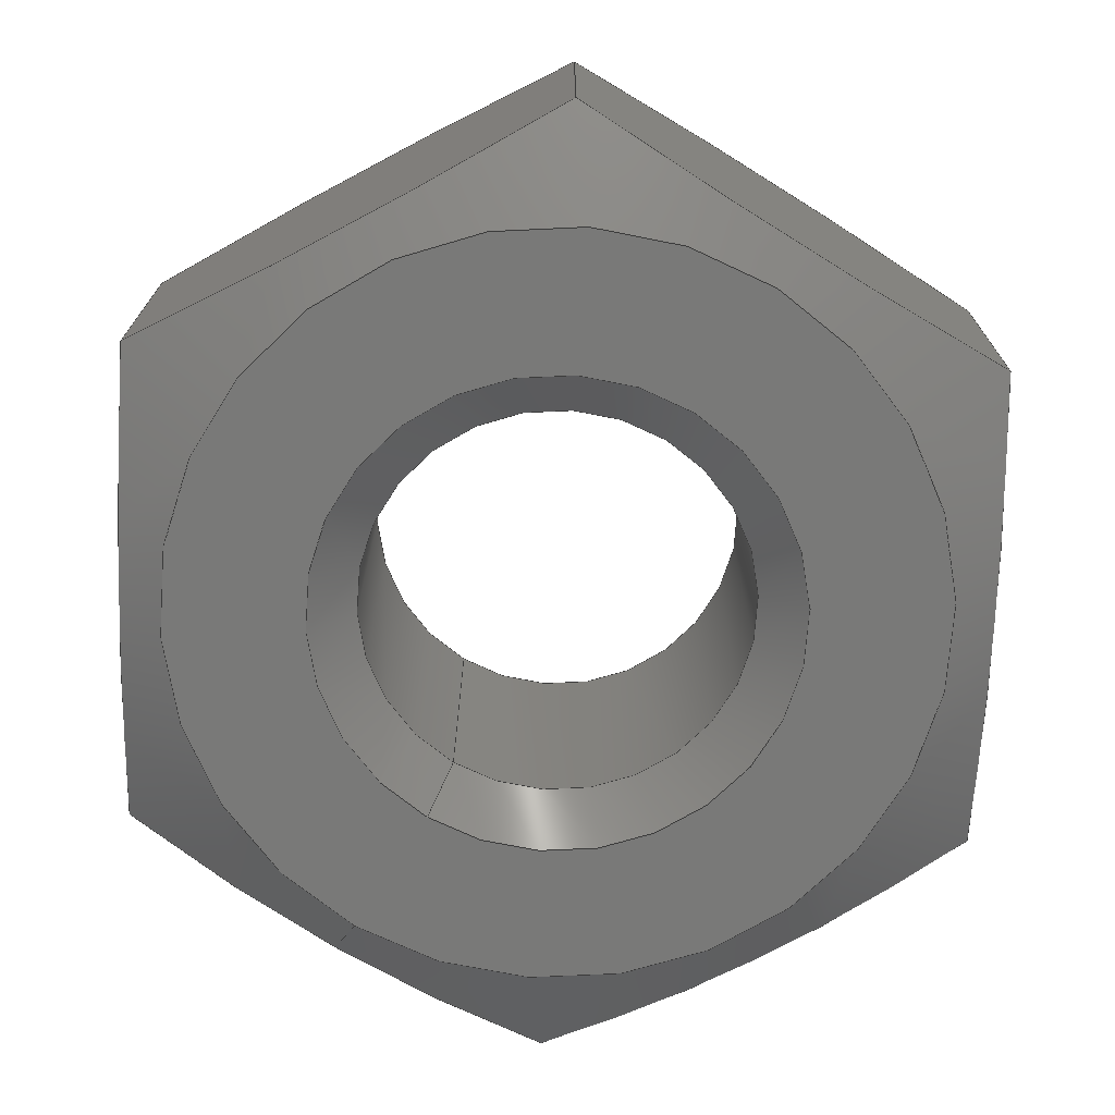
<metadata>
{"format":"step","ext":"stp","renderer":"f3d","projection":"perspective","resolution":1024,"background":"white","views":[{"elev":-71.9,"azim":-122.0,"up":"+Z"}]}
</metadata>
<code>
ISO-10303-21;
DATA;
#1=MECHANICAL_DESIGN_GEOMETRIC_PRESENTATION_REPRESENTATION('',(#8),#346);
#2=DIMENSIONAL_EXPONENTS(0,0,0,0,0,0,0);
#3=(
CONVERSION_BASED_UNIT('degree',#4)
NAMED_UNIT(#2)
PLANE_ANGLE_UNIT()
);
#4=PLANE_ANGLE_MEASURE_WITH_UNIT(PLANE_ANGLE_MEASURE(0.01745),#349);
#5=PRESENTATION_LAYER_ASSIGNMENT('3D','',(#196));
#6=SHAPE_REPRESENTATION_RELATIONSHIP('SRR','None',#352,#7);
#7=ADVANCED_BREP_SHAPE_REPRESENTATION($,(#196),#345);
#8=STYLED_ITEM($,(#362),#196);
#9=CYLINDRICAL_SURFACE($,#216,1.621);
#10=CONICAL_SURFACE($,#206,3.105,1.047);
#11=CONICAL_SURFACE($,#208,1.602,0.7854);
#12=CONICAL_SURFACE($,#213,3.105,1.047);
#13=CONICAL_SURFACE($,#214,1.602,0.7854);
#14=(
BOUNDED_CURVE()
B_SPLINE_CURVE(2,(#279,#280,#281),.UNSPECIFIED.,.F.,.F.)
B_SPLINE_CURVE_WITH_KNOTS((3,3),(4.85,11.72),
 .UNSPECIFIED.)
CURVE()
GEOMETRIC_REPRESENTATION_ITEM()
RATIONAL_B_SPLINE_CURVE((1.593,1.84,1.593))
REPRESENTATION_ITEM($)
);
#15=(
BOUNDED_CURVE()
B_SPLINE_CURVE(2,(#284,#285,#286),.UNSPECIFIED.,.F.,.F.)
B_SPLINE_CURVE_WITH_KNOTS((3,3),(-12.44,-5.278),
 .UNSPECIFIED.)
CURVE()
GEOMETRIC_REPRESENTATION_ITEM()
RATIONAL_B_SPLINE_CURVE((1.655,1.912,1.655))
REPRESENTATION_ITEM($)
);
#16=(
BOUNDED_CURVE()
B_SPLINE_CURVE(2,(#291,#292,#293),.UNSPECIFIED.,.F.,.F.)
B_SPLINE_CURVE_WITH_KNOTS((3,3),(4.85,11.72),
 .UNSPECIFIED.)
CURVE()
GEOMETRIC_REPRESENTATION_ITEM()
RATIONAL_B_SPLINE_CURVE((1.593,1.84,1.593))
REPRESENTATION_ITEM($)
);
#17=(
BOUNDED_CURVE()
B_SPLINE_CURVE(2,(#294,#295,#296),.UNSPECIFIED.,.F.,.F.)
B_SPLINE_CURVE_WITH_KNOTS((3,3),(5.278,12.44),
 .UNSPECIFIED.)
CURVE()
GEOMETRIC_REPRESENTATION_ITEM()
RATIONAL_B_SPLINE_CURVE((1.655,1.912,1.655))
REPRESENTATION_ITEM($)
);
#18=(
BOUNDED_CURVE()
B_SPLINE_CURVE(2,(#299,#300,#301),.UNSPECIFIED.,.F.,.F.)
B_SPLINE_CURVE_WITH_KNOTS((3,3),(-11.72,-4.85),
 .UNSPECIFIED.)
CURVE()
GEOMETRIC_REPRESENTATION_ITEM()
RATIONAL_B_SPLINE_CURVE((1.593,1.84,1.593))
REPRESENTATION_ITEM($)
);
#19=(
BOUNDED_CURVE()
B_SPLINE_CURVE(2,(#303,#304,#305),.UNSPECIFIED.,.F.,.F.)
B_SPLINE_CURVE_WITH_KNOTS((3,3),(-11.72,-4.85),
 .UNSPECIFIED.)
CURVE()
GEOMETRIC_REPRESENTATION_ITEM()
RATIONAL_B_SPLINE_CURVE((1.593,1.84,1.593))
REPRESENTATION_ITEM($)
);
#20=(
BOUNDED_CURVE()
B_SPLINE_CURVE(2,(#307,#308,#309),.UNSPECIFIED.,.F.,.F.)
B_SPLINE_CURVE_WITH_KNOTS((3,3),(-11.72,-4.85),
 .UNSPECIFIED.)
CURVE()
GEOMETRIC_REPRESENTATION_ITEM()
RATIONAL_B_SPLINE_CURVE((1.593,1.84,1.593))
REPRESENTATION_ITEM($)
);
#21=(
BOUNDED_CURVE()
B_SPLINE_CURVE(2,(#310,#311,#312),.UNSPECIFIED.,.F.,.F.)
B_SPLINE_CURVE_WITH_KNOTS((3,3),(-11.72,-4.85),
 .UNSPECIFIED.)
CURVE()
GEOMETRIC_REPRESENTATION_ITEM()
RATIONAL_B_SPLINE_CURVE((1.593,1.84,1.593))
REPRESENTATION_ITEM($)
);
#22=(
BOUNDED_CURVE()
B_SPLINE_CURVE(2,(#316,#317,#318),.UNSPECIFIED.,.F.,.F.)
B_SPLINE_CURVE_WITH_KNOTS((3,3),(5.278,12.44),
 .UNSPECIFIED.)
CURVE()
GEOMETRIC_REPRESENTATION_ITEM()
RATIONAL_B_SPLINE_CURVE((1.655,1.912,1.655))
REPRESENTATION_ITEM($)
);
#23=(
BOUNDED_CURVE()
B_SPLINE_CURVE(2,(#324,#325,#326),.UNSPECIFIED.,.F.,.F.)
B_SPLINE_CURVE_WITH_KNOTS((3,3),(5.278,12.44),
 .UNSPECIFIED.)
CURVE()
GEOMETRIC_REPRESENTATION_ITEM()
RATIONAL_B_SPLINE_CURVE((1.655,1.912,1.655))
REPRESENTATION_ITEM($)
);
#24=(
BOUNDED_CURVE()
B_SPLINE_CURVE(2,(#330,#331,#332),.UNSPECIFIED.,.F.,.F.)
B_SPLINE_CURVE_WITH_KNOTS((3,3),(5.278,12.44),
 .UNSPECIFIED.)
CURVE()
GEOMETRIC_REPRESENTATION_ITEM()
RATIONAL_B_SPLINE_CURVE((1.655,1.912,1.655))
REPRESENTATION_ITEM($)
);
#25=(
BOUNDED_CURVE()
B_SPLINE_CURVE(2,(#335,#336,#337),.UNSPECIFIED.,.F.,.F.)
B_SPLINE_CURVE_WITH_KNOTS((3,3),(-12.44,-5.278),
 .UNSPECIFIED.)
CURVE()
GEOMETRIC_REPRESENTATION_ITEM()
RATIONAL_B_SPLINE_CURVE((1.655,1.912,1.655))
REPRESENTATION_ITEM($)
);
#26=LINE($,#277,#32);
#27=LINE($,#283,#33);
#28=LINE($,#290,#34);
#29=LINE($,#315,#35);
#30=LINE($,#327,#36);
#31=LINE($,#333,#37);
#32=VECTOR($,#233,2.171);
#33=VECTOR($,#234,2.171);
#34=VECTOR($,#237,2.171);
#35=VECTOR($,#242,2.171);
#36=VECTOR($,#249,2.171);
#37=VECTOR($,#252,2.171);
#38=FACE_BOUND($,#59,.T.);
#39=FACE_BOUND($,#61,.T.);
#40=FACE_BOUND($,#65,.T.);
#41=FACE_BOUND($,#68,.T.);
#42=FACE_BOUND($,#73,.T.);
#43=FACE_BOUND($,#75,.T.);
#44=FACE_BOUND($,#77,.T.);
#45=FACE_OUTER_BOUND($,#58,.T.);
#46=FACE_OUTER_BOUND($,#60,.T.);
#47=FACE_OUTER_BOUND($,#62,.T.);
#48=FACE_OUTER_BOUND($,#63,.T.);
#49=FACE_OUTER_BOUND($,#64,.T.);
#50=FACE_OUTER_BOUND($,#66,.T.);
#51=FACE_OUTER_BOUND($,#67,.T.);
#52=FACE_OUTER_BOUND($,#69,.T.);
#53=FACE_OUTER_BOUND($,#70,.T.);
#54=FACE_OUTER_BOUND($,#71,.T.);
#55=FACE_OUTER_BOUND($,#72,.T.);
#56=FACE_OUTER_BOUND($,#74,.T.);
#57=FACE_OUTER_BOUND($,#76,.T.);
#58=EDGE_LOOP($,(#126));
#59=EDGE_LOOP($,(#127));
#60=EDGE_LOOP($,(#128));
#61=EDGE_LOOP($,(#129));
#62=EDGE_LOOP($,(#130,#131,#132,#133));
#63=EDGE_LOOP($,(#134,#135,#136,#137));
#64=EDGE_LOOP($,(#138,#139,#140,#141,#142,#143));
#65=EDGE_LOOP($,(#144));
#66=EDGE_LOOP($,(#145,#146,#147,#148));
#67=EDGE_LOOP($,(#149));
#68=EDGE_LOOP($,(#150));
#69=EDGE_LOOP($,(#151,#152,#153,#154));
#70=EDGE_LOOP($,(#155,#156,#157,#158));
#71=EDGE_LOOP($,(#159,#160,#161,#162));
#72=EDGE_LOOP($,(#163,#164,#165,#166,#167,#168));
#73=EDGE_LOOP($,(#169));
#74=EDGE_LOOP($,(#170));
#75=EDGE_LOOP($,(#171));
#76=EDGE_LOOP($,(#172));
#77=EDGE_LOOP($,(#173));
#78=CIRCLE($,#199,3.15);
#79=CIRCLE($,#200,2);
#80=CIRCLE($,#202,3.15);
#81=CIRCLE($,#203,2);
#82=CIRCLE($,#209,1.621);
#83=CIRCLE($,#215,1.621);
#84=VERTEX_POINT($,#265);
#85=VERTEX_POINT($,#267);
#86=VERTEX_POINT($,#270);
#87=VERTEX_POINT($,#272);
#88=VERTEX_POINT($,#275);
#89=VERTEX_POINT($,#276);
#90=VERTEX_POINT($,#278);
#91=VERTEX_POINT($,#282);
#92=VERTEX_POINT($,#288);
#93=VERTEX_POINT($,#289);
#94=VERTEX_POINT($,#298);
#95=VERTEX_POINT($,#302);
#96=VERTEX_POINT($,#306);
#97=VERTEX_POINT($,#314);
#98=VERTEX_POINT($,#320);
#99=VERTEX_POINT($,#323);
#100=VERTEX_POINT($,#329);
#101=VERTEX_POINT($,#340);
#102=EDGE_CURVE($,#84,#84,#78,.T.);
#103=EDGE_CURVE($,#85,#85,#79,.T.);
#104=EDGE_CURVE($,#86,#86,#80,.T.);
#105=EDGE_CURVE($,#87,#87,#81,.T.);
#106=EDGE_CURVE($,#88,#89,#26,.T.);
#107=EDGE_CURVE($,#90,#89,#14,.T.);
#108=EDGE_CURVE($,#91,#90,#27,.T.);
#109=EDGE_CURVE($,#88,#91,#15,.F.);
#110=EDGE_CURVE($,#92,#93,#28,.T.);
#111=EDGE_CURVE($,#89,#93,#16,.T.);
#112=EDGE_CURVE($,#92,#88,#17,.T.);
#113=EDGE_CURVE($,#94,#92,#18,.T.);
#114=EDGE_CURVE($,#91,#95,#19,.T.);
#115=EDGE_CURVE($,#95,#96,#20,.T.);
#116=EDGE_CURVE($,#96,#94,#21,.T.);
#117=EDGE_CURVE($,#94,#97,#29,.T.);
#118=EDGE_CURVE($,#93,#97,#22,.T.);
#119=EDGE_CURVE($,#98,#98,#82,.T.);
#120=EDGE_CURVE($,#99,#90,#23,.T.);
#121=EDGE_CURVE($,#95,#99,#30,.T.);
#122=EDGE_CURVE($,#100,#99,#24,.T.);
#123=EDGE_CURVE($,#96,#100,#31,.T.);
#124=EDGE_CURVE($,#97,#100,#25,.F.);
#125=EDGE_CURVE($,#101,#101,#83,.T.);
#126=ORIENTED_EDGE($,*,*,#102,.T.);
#127=ORIENTED_EDGE($,*,*,#103,.F.);
#128=ORIENTED_EDGE($,*,*,#104,.F.);
#129=ORIENTED_EDGE($,*,*,#105,.T.);
#130=ORIENTED_EDGE($,*,*,#106,.T.);
#131=ORIENTED_EDGE($,*,*,#107,.F.);
#132=ORIENTED_EDGE($,*,*,#108,.F.);
#133=ORIENTED_EDGE($,*,*,#109,.F.);
#134=ORIENTED_EDGE($,*,*,#110,.T.);
#135=ORIENTED_EDGE($,*,*,#111,.F.);
#136=ORIENTED_EDGE($,*,*,#106,.F.);
#137=ORIENTED_EDGE($,*,*,#112,.F.);
#138=ORIENTED_EDGE($,*,*,#113,.T.);
#139=ORIENTED_EDGE($,*,*,#112,.T.);
#140=ORIENTED_EDGE($,*,*,#109,.T.);
#141=ORIENTED_EDGE($,*,*,#114,.T.);
#142=ORIENTED_EDGE($,*,*,#115,.T.);
#143=ORIENTED_EDGE($,*,*,#116,.T.);
#144=ORIENTED_EDGE($,*,*,#102,.F.);
#145=ORIENTED_EDGE($,*,*,#117,.T.);
#146=ORIENTED_EDGE($,*,*,#118,.F.);
#147=ORIENTED_EDGE($,*,*,#110,.F.);
#148=ORIENTED_EDGE($,*,*,#113,.F.);
#149=ORIENTED_EDGE($,*,*,#103,.T.);
#150=ORIENTED_EDGE($,*,*,#119,.F.);
#151=ORIENTED_EDGE($,*,*,#108,.T.);
#152=ORIENTED_EDGE($,*,*,#120,.F.);
#153=ORIENTED_EDGE($,*,*,#121,.F.);
#154=ORIENTED_EDGE($,*,*,#114,.F.);
#155=ORIENTED_EDGE($,*,*,#121,.T.);
#156=ORIENTED_EDGE($,*,*,#122,.F.);
#157=ORIENTED_EDGE($,*,*,#123,.F.);
#158=ORIENTED_EDGE($,*,*,#115,.F.);
#159=ORIENTED_EDGE($,*,*,#123,.T.);
#160=ORIENTED_EDGE($,*,*,#124,.F.);
#161=ORIENTED_EDGE($,*,*,#117,.F.);
#162=ORIENTED_EDGE($,*,*,#116,.F.);
#163=ORIENTED_EDGE($,*,*,#111,.T.);
#164=ORIENTED_EDGE($,*,*,#118,.T.);
#165=ORIENTED_EDGE($,*,*,#124,.T.);
#166=ORIENTED_EDGE($,*,*,#122,.T.);
#167=ORIENTED_EDGE($,*,*,#120,.T.);
#168=ORIENTED_EDGE($,*,*,#107,.T.);
#169=ORIENTED_EDGE($,*,*,#104,.T.);
#170=ORIENTED_EDGE($,*,*,#105,.F.);
#171=ORIENTED_EDGE($,*,*,#125,.T.);
#172=ORIENTED_EDGE($,*,*,#119,.T.);
#173=ORIENTED_EDGE($,*,*,#125,.F.);
#174=PLANE($,#198);
#175=PLANE($,#201);
#176=PLANE($,#204);
#177=PLANE($,#205);
#178=PLANE($,#207);
#179=PLANE($,#210);
#180=PLANE($,#211);
#181=PLANE($,#212);
#182=ADVANCED_FACE($,(#45,#38),#174,.F.);
#183=ADVANCED_FACE($,(#46,#39),#175,.F.);
#184=ADVANCED_FACE($,(#47),#176,.F.);
#185=ADVANCED_FACE($,(#48),#177,.F.);
#186=ADVANCED_FACE($,(#49,#40),#10,.T.);
#187=ADVANCED_FACE($,(#50),#178,.F.);
#188=ADVANCED_FACE($,(#51,#41),#11,.F.);
#189=ADVANCED_FACE($,(#52),#179,.F.);
#190=ADVANCED_FACE($,(#53),#180,.F.);
#191=ADVANCED_FACE($,(#54),#181,.F.);
#192=ADVANCED_FACE($,(#55,#42),#12,.T.);
#193=ADVANCED_FACE($,(#56,#43),#13,.F.);
#194=ADVANCED_FACE($,(#57,#44),#9,.F.);
#195=CLOSED_SHELL($,(#182,#183,#184,#185,#186,#187,#188,#189,#190,#191,
#192,#193,#194));
#196=MANIFOLD_SOLID_BREP('B74',#195);
#197=AXIS2_PLACEMENT_3D('placement',#263,#217,#218);
#198=AXIS2_PLACEMENT_3D($,#264,#219,#220);
#199=AXIS2_PLACEMENT_3D($,#266,#221,#222);
#200=AXIS2_PLACEMENT_3D($,#268,#223,#224);
#201=AXIS2_PLACEMENT_3D($,#269,#225,#226);
#202=AXIS2_PLACEMENT_3D($,#271,#227,#228);
#203=AXIS2_PLACEMENT_3D($,#273,#229,#230);
#204=AXIS2_PLACEMENT_3D($,#274,#231,#232);
#205=AXIS2_PLACEMENT_3D($,#287,#235,#236);
#206=AXIS2_PLACEMENT_3D($,#297,#238,#239);
#207=AXIS2_PLACEMENT_3D($,#313,#240,#241);
#208=AXIS2_PLACEMENT_3D($,#319,#243,#244);
#209=AXIS2_PLACEMENT_3D($,#321,#245,#246);
#210=AXIS2_PLACEMENT_3D($,#322,#247,#248);
#211=AXIS2_PLACEMENT_3D($,#328,#250,#251);
#212=AXIS2_PLACEMENT_3D($,#334,#253,#254);
#213=AXIS2_PLACEMENT_3D($,#338,#255,#256);
#214=AXIS2_PLACEMENT_3D($,#339,#257,#258);
#215=AXIS2_PLACEMENT_3D($,#341,#259,#260);
#216=AXIS2_PLACEMENT_3D($,#342,#261,#262);
#217=DIRECTION('axis',(0,0,1));
#218=DIRECTION('refdir',(1,0,0));
#219=DIRECTION('center_axis',(-6.123e-17,-3.829e-16,
-1));
#220=DIRECTION('ref_axis',(-1,-4.441e-16,0));
#221=DIRECTION('center_axis',(6.123e-17,3.829e-16,
1));
#222=DIRECTION('ref_axis',(1,2.22e-16,-6.123e-17));
#223=DIRECTION('center_axis',(6.123e-17,3.829e-16,
1));
#224=DIRECTION('ref_axis',(1,2.22e-16,-6.123e-17));
#225=DIRECTION('center_axis',(6.123e-17,3.829e-16,
1));
#226=DIRECTION('ref_axis',(1,0,0));
#227=DIRECTION('center_axis',(6.123e-17,3.829e-16,
1));
#228=DIRECTION('ref_axis',(1,2.22e-16,-6.123e-17));
#229=DIRECTION('center_axis',(6.123e-17,3.829e-16,
1));
#230=DIRECTION('ref_axis',(1,2.22e-16,-6.123e-17));
#231=DIRECTION('center_axis',(1,2.22e-16,-6.123e-17));
#232=DIRECTION('ref_axis',(0,-4.441e-16,-1));
#233=DIRECTION($,(-6.123e-17,-3.829e-16,-1));
#234=DIRECTION($,(-6.123e-17,-3.829e-16,-1));
#235=DIRECTION('center_axis',(0.5,-0.866,3.009e-16));
#236=DIRECTION('ref_axis',(0.866,0.5,0));
#237=DIRECTION($,(-6.123e-17,-3.829e-16,-1));
#238=DIRECTION('center_axis',(-6.123e-17,-3.829e-16,
-1));
#239=DIRECTION('ref_axis',(-1,-2.22e-16,6.123e-17));
#240=DIRECTION('center_axis',(-0.5,-0.866,3.622e-16));
#241=DIRECTION('ref_axis',(0.866,-0.5,0));
#242=DIRECTION($,(-6.123e-17,-3.829e-16,-1));
#243=DIRECTION('center_axis',(6.123e-17,3.829e-16,
1));
#244=DIRECTION('ref_axis',(1,2.22e-16,-6.123e-17));
#245=DIRECTION('center_axis',(6.123e-17,3.829e-16,
1));
#246=DIRECTION('ref_axis',(1,2.22e-16,-6.123e-17));
#247=DIRECTION('center_axis',(0.5,0.866,-3.622e-16));
#248=DIRECTION('ref_axis',(-0.866,0.5,0));
#249=DIRECTION($,(-6.123e-17,-3.829e-16,-1));
#250=DIRECTION('center_axis',(-0.5,0.866,-3.009e-16));
#251=DIRECTION('ref_axis',(-0.866,-0.5,0));
#252=DIRECTION($,(-6.123e-17,-3.829e-16,-1));
#253=DIRECTION('center_axis',(-1,-2.22e-16,6.123e-17));
#254=DIRECTION('ref_axis',(0,4.441e-16,1));
#255=DIRECTION('center_axis',(6.123e-17,3.829e-16,
1));
#256=DIRECTION('ref_axis',(1,2.22e-16,-6.123e-17));
#257=DIRECTION('center_axis',(-6.123e-17,-3.829e-16,
-1));
#258=DIRECTION('ref_axis',(-1,-2.22e-16,6.123e-17));
#259=DIRECTION('center_axis',(6.123e-17,3.829e-16,
1));
#260=DIRECTION('ref_axis',(1,2.22e-16,-6.123e-17));
#261=DIRECTION('center_axis',(-6.123e-17,-3.829e-16,
-1));
#262=DIRECTION('ref_axis',(1,2.22e-16,-6.123e-17));
#263=CARTESIAN_POINT('',(0,0,0));
#264=CARTESIAN_POINT('Origin',(3.465,-3.465,-7.1));
#265=CARTESIAN_POINT('',(3.15,-3.17e-16,-7.1));
#266=CARTESIAN_POINT('Origin',(0,-1.016e-15,-7.1));
#267=CARTESIAN_POINT('',(2,-5.724e-16,-7.1));
#268=CARTESIAN_POINT('Origin',(0,-1.016e-15,-7.1));
#269=CARTESIAN_POINT('Origin',(-3.465,-3.465,-10.3));
#270=CARTESIAN_POINT('',(3.15,-1.542e-15,-10.3));
#271=CARTESIAN_POINT('Origin',(-1.959e-16,-2.242e-15,
-10.3));
#272=CARTESIAN_POINT('',(2,-1.798e-15,-10.3));
#273=CARTESIAN_POINT('Origin',(-1.959e-16,-2.242e-15,
-10.3));
#274=CARTESIAN_POINT('Origin',(-3.5,-2.223,-7.162));
#275=CARTESIAN_POINT('',(-3.5,2.021,-7.615));
#276=CARTESIAN_POINT('',(-3.5,2.021,-9.785));
#277=CARTESIAN_POINT($,(-3.5,2.021,-7.615));
#278=CARTESIAN_POINT('',(-3.5,-2.021,-9.785));
#279=CARTESIAN_POINT('Ctrl Pts',(-3.5,-2.021,-9.785));
#280=CARTESIAN_POINT('Ctrl Pts',(-3.5,-3.997e-15,-10.37));
#281=CARTESIAN_POINT('Ctrl Pts',(-3.5,2.021,-9.785));
#282=CARTESIAN_POINT('',(-3.5,-2.021,-7.615));
#283=CARTESIAN_POINT($,(-3.5,-2.021,-7.615));
#284=CARTESIAN_POINT('Ctrl Pts',(-3.5,-2.021,-7.615));
#285=CARTESIAN_POINT('Ctrl Pts',(-3.5,-1.11e-16,-7.031));
#286=CARTESIAN_POINT('Ctrl Pts',(-3.5,2.021,-7.615));
#287=CARTESIAN_POINT('Origin',(-3.675,1.92,-10.24));
#288=CARTESIAN_POINT('',(-9.289e-16,4.041,-7.615));
#289=CARTESIAN_POINT('',(-1.062e-15,4.041,-9.785));
#290=CARTESIAN_POINT($,(-9.289e-16,4.041,-7.615));
#291=CARTESIAN_POINT('Ctrl Pts',(-3.5,2.021,-9.785));
#292=CARTESIAN_POINT('Ctrl Pts',(-1.75,3.031,-10.37));
#293=CARTESIAN_POINT('Ctrl Pts',(9.384e-13,4.041,
-9.785));
#294=CARTESIAN_POINT('Ctrl Pts',(2.119e-12,4.041,-7.615));
#295=CARTESIAN_POINT('Ctrl Pts',(-1.75,3.031,-7.031));
#296=CARTESIAN_POINT('Ctrl Pts',(-3.5,2.021,-7.615));
#297=CARTESIAN_POINT('Origin',(1.576e-18,-1.007e-15,
-7.074));
#298=CARTESIAN_POINT('',(3.5,2.021,-7.615));
#299=CARTESIAN_POINT('Ctrl Pts',(3.5,2.021,-7.615));
#300=CARTESIAN_POINT('Ctrl Pts',(1.75,3.031,-7.031));
#301=CARTESIAN_POINT('Ctrl Pts',(-9.414e-13,4.041,
-7.615));
#302=CARTESIAN_POINT('',(8.659e-16,-4.041,-7.615));
#303=CARTESIAN_POINT('Ctrl Pts',(-3.5,-2.021,-7.615));
#304=CARTESIAN_POINT('Ctrl Pts',(-1.75,-3.031,-7.031));
#305=CARTESIAN_POINT('Ctrl Pts',(9.414e-13,-4.041,
-7.615));
#306=CARTESIAN_POINT('',(3.5,-2.021,-7.615));
#307=CARTESIAN_POINT('Ctrl Pts',(-9.382e-13,-4.041,
-7.615));
#308=CARTESIAN_POINT('Ctrl Pts',(1.75,-3.031,-7.031));
#309=CARTESIAN_POINT('Ctrl Pts',(3.5,-2.021,-7.615));
#310=CARTESIAN_POINT('Ctrl Pts',(3.5,-2.021,-7.615));
#311=CARTESIAN_POINT('Ctrl Pts',(3.5,-2.554e-15,-7.031));
#312=CARTESIAN_POINT('Ctrl Pts',(3.5,2.021,-7.615));
#313=CARTESIAN_POINT('Origin',(-0.175,4.142,-10.24));
#314=CARTESIAN_POINT('',(3.5,2.021,-9.785));
#315=CARTESIAN_POINT($,(3.5,2.021,-7.615));
#316=CARTESIAN_POINT('Ctrl Pts',(-2.124e-12,4.041,
-9.785));
#317=CARTESIAN_POINT('Ctrl Pts',(1.75,3.031,-10.37));
#318=CARTESIAN_POINT('Ctrl Pts',(3.5,2.021,-9.785));
#319=CARTESIAN_POINT('Origin',(-2.437e-17,-1.169e-15,
-7.498));
#320=CARTESIAN_POINT('',(1.621,-8.016e-16,-7.479));
#321=CARTESIAN_POINT('Origin',(-2.321e-17,-1.162e-15,
-7.479));
#322=CARTESIAN_POINT('Origin',(0.175,-4.142,-10.24));
#323=CARTESIAN_POINT('',(7.33e-16,-4.041,-9.785));
#324=CARTESIAN_POINT('Ctrl Pts',(2.124e-12,-4.041,
-9.785));
#325=CARTESIAN_POINT('Ctrl Pts',(-1.75,-3.031,-10.37));
#326=CARTESIAN_POINT('Ctrl Pts',(-3.5,-2.021,-9.785));
#327=CARTESIAN_POINT($,(8.659e-16,-4.041,-7.615));
#328=CARTESIAN_POINT('Origin',(3.675,-1.92,-10.24));
#329=CARTESIAN_POINT('',(3.5,-2.021,-9.785));
#330=CARTESIAN_POINT('Ctrl Pts',(3.5,-2.021,-9.785));
#331=CARTESIAN_POINT('Ctrl Pts',(1.75,-3.031,-10.37));
#332=CARTESIAN_POINT('Ctrl Pts',(-2.124e-12,-4.041,
-9.785));
#333=CARTESIAN_POINT($,(3.5,-2.021,-7.615));
#334=CARTESIAN_POINT('Origin',(3.5,-2.223,-10.24));
#335=CARTESIAN_POINT('Ctrl Pts',(3.5,-2.021,-9.785));
#336=CARTESIAN_POINT('Ctrl Pts',(3.5,-1.332e-15,-10.37));
#337=CARTESIAN_POINT('Ctrl Pts',(3.5,2.021,-9.785));
#338=CARTESIAN_POINT('Origin',(-1.975e-16,-2.251e-15,
-10.33));
#339=CARTESIAN_POINT('Origin',(-1.716e-16,-2.089e-15,
-9.902));
#340=CARTESIAN_POINT('',(1.621,-1.737e-15,-9.921));
#341=CARTESIAN_POINT('Origin',(-1.727e-16,-2.096e-15,
-9.921));
#342=CARTESIAN_POINT('Origin',(0,-1.016e-15,-7.1));
#343=UNCERTAINTY_MEASURE_WITH_UNIT(LENGTH_MEASURE(0.01),#347,
'DISTANCE_ACCURACY_VALUE',
'Maximum model space distance between geometric entities at asserted c
onnectivities');
#344=UNCERTAINTY_MEASURE_WITH_UNIT(LENGTH_MEASURE(1e-06),#347,
'DISTANCE_ACCURACY_VALUE',
'Maximum model space distance between geometric entities at asserted c
onnectivities');
#345=(
GEOMETRIC_REPRESENTATION_CONTEXT(3)
GLOBAL_UNCERTAINTY_ASSIGNED_CONTEXT((#343))
GLOBAL_UNIT_ASSIGNED_CONTEXT((#347,#349,#348))
REPRESENTATION_CONTEXT('','3D')
);
#346=(
GEOMETRIC_REPRESENTATION_CONTEXT(3)
GLOBAL_UNCERTAINTY_ASSIGNED_CONTEXT((#344))
GLOBAL_UNIT_ASSIGNED_CONTEXT((#347,#3,#348))
REPRESENTATION_CONTEXT('','3D')
);
#347=(
LENGTH_UNIT()
NAMED_UNIT(*)
SI_UNIT(.MILLI.,.METRE.)
);
#348=(
NAMED_UNIT(*)
SI_UNIT($,.STERADIAN.)
SOLID_ANGLE_UNIT()
);
#349=(
NAMED_UNIT(*)
PLANE_ANGLE_UNIT()
SI_UNIT($,.RADIAN.)
);
#350=SHAPE_DEFINITION_REPRESENTATION(#351,#352);
#351=PRODUCT_DEFINITION_SHAPE('',$,#354);
#352=SHAPE_REPRESENTATION('',(#197),#345);
#353=PRODUCT_DEFINITION_CONTEXT('part definition',#358,'design');
#354=PRODUCT_DEFINITION('Product','Product',#355,#353);
#355=PRODUCT_DEFINITION_FORMATION('',$,#360);
#356=PRODUCT_RELATED_PRODUCT_CATEGORY('Product','Product',(#360));
#357=APPLICATION_PROTOCOL_DEFINITION('international standard',
'automotive_design',2009,#358);
#358=APPLICATION_CONTEXT(
'Core Data for Automotive Mechanical Design Process');
#359=PRODUCT_CONTEXT('part definition',#358,'mechanical');
#360=PRODUCT('Product','Product',$,(#359));
#361=PRESENTATION_STYLE_ASSIGNMENT((#363));
#362=PRESENTATION_STYLE_ASSIGNMENT((#364));
#363=SURFACE_STYLE_USAGE(.BOTH.,#365);
#364=SURFACE_STYLE_USAGE(.BOTH.,#366);
#365=SURFACE_SIDE_STYLE($,(#367));
#366=SURFACE_SIDE_STYLE($,(#368));
#367=SURFACE_STYLE_FILL_AREA(#369);
#368=SURFACE_STYLE_FILL_AREA(#370);
#369=FILL_AREA_STYLE($,(#371));
#370=FILL_AREA_STYLE($,(#372));
#371=FILL_AREA_STYLE_COLOUR($,#373);
#372=FILL_AREA_STYLE_COLOUR($,#374);
#373=COLOUR_RGB('',1,1,1);
#374=COLOUR_RGB('',0.8667,0.8667,0.8667);
ENDSEC;
END-ISO-10303-21;

</code>
